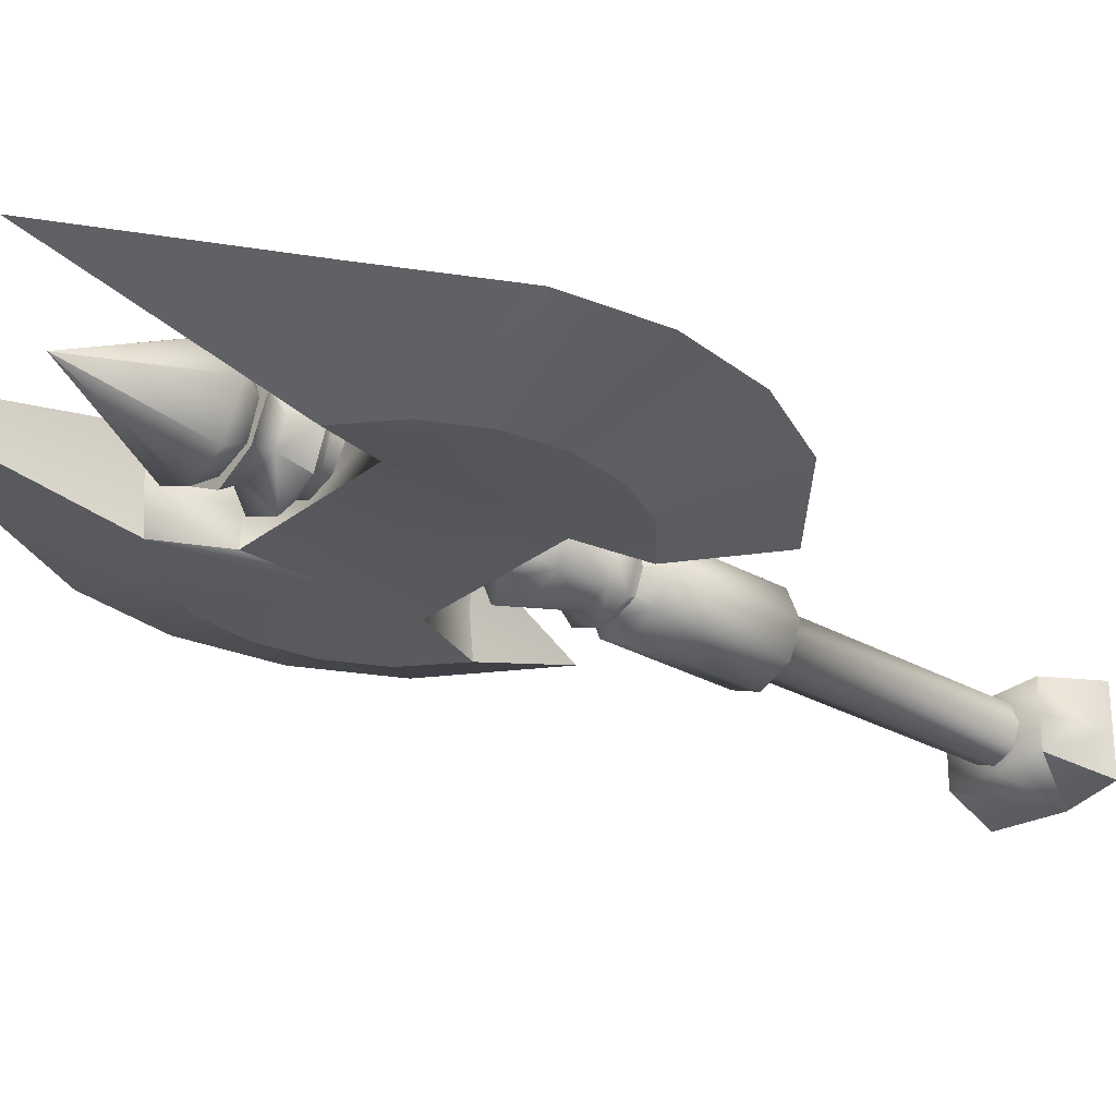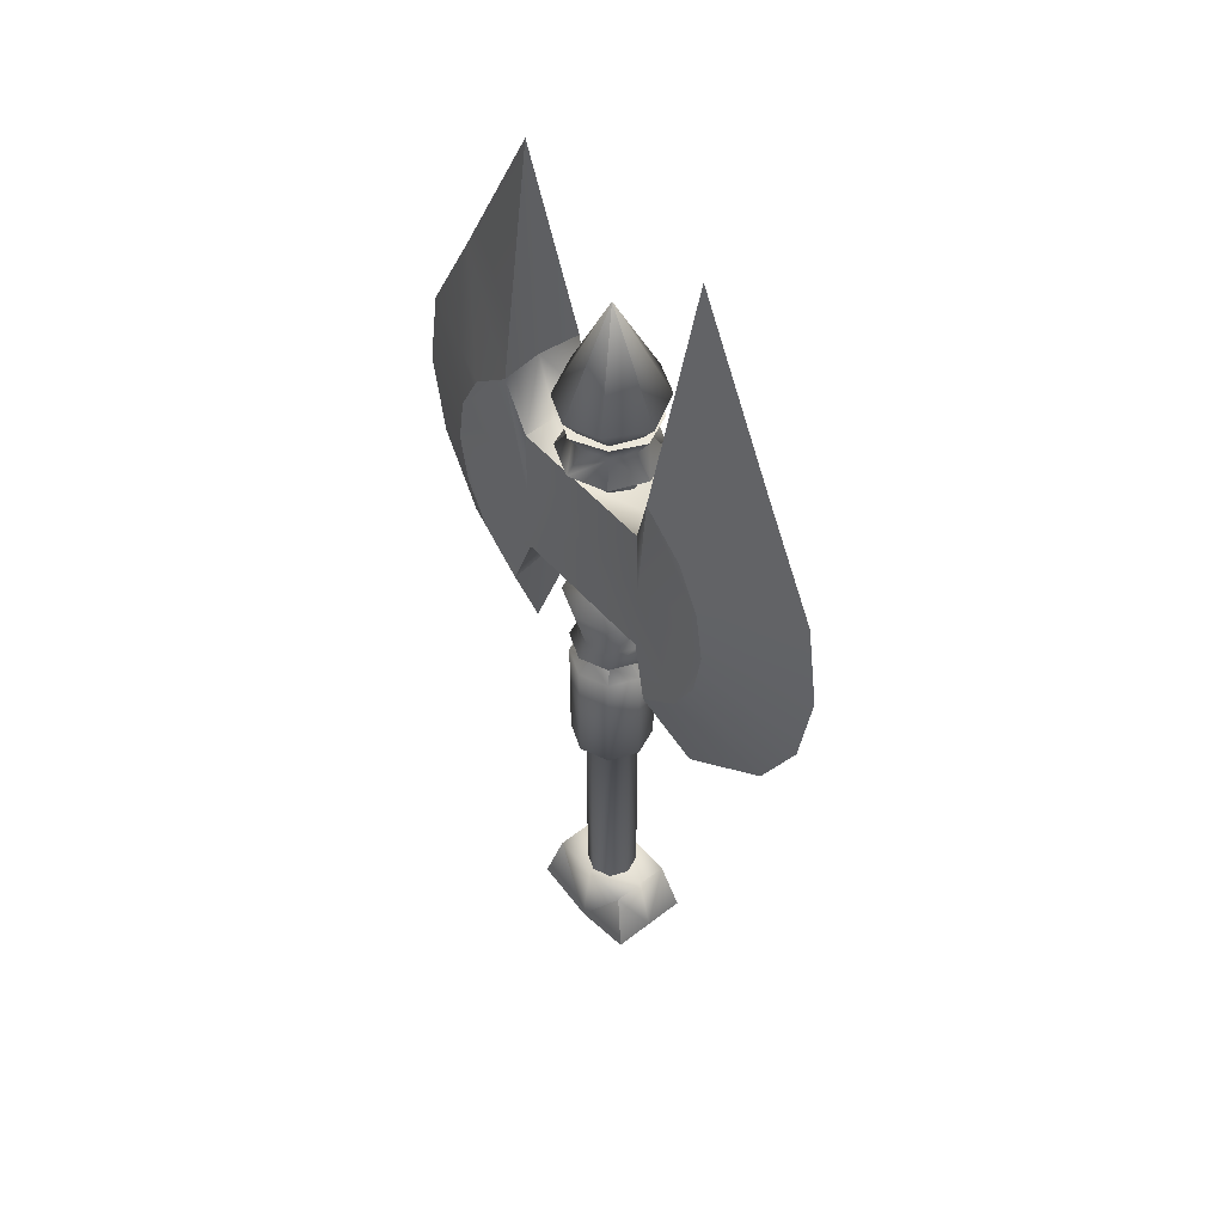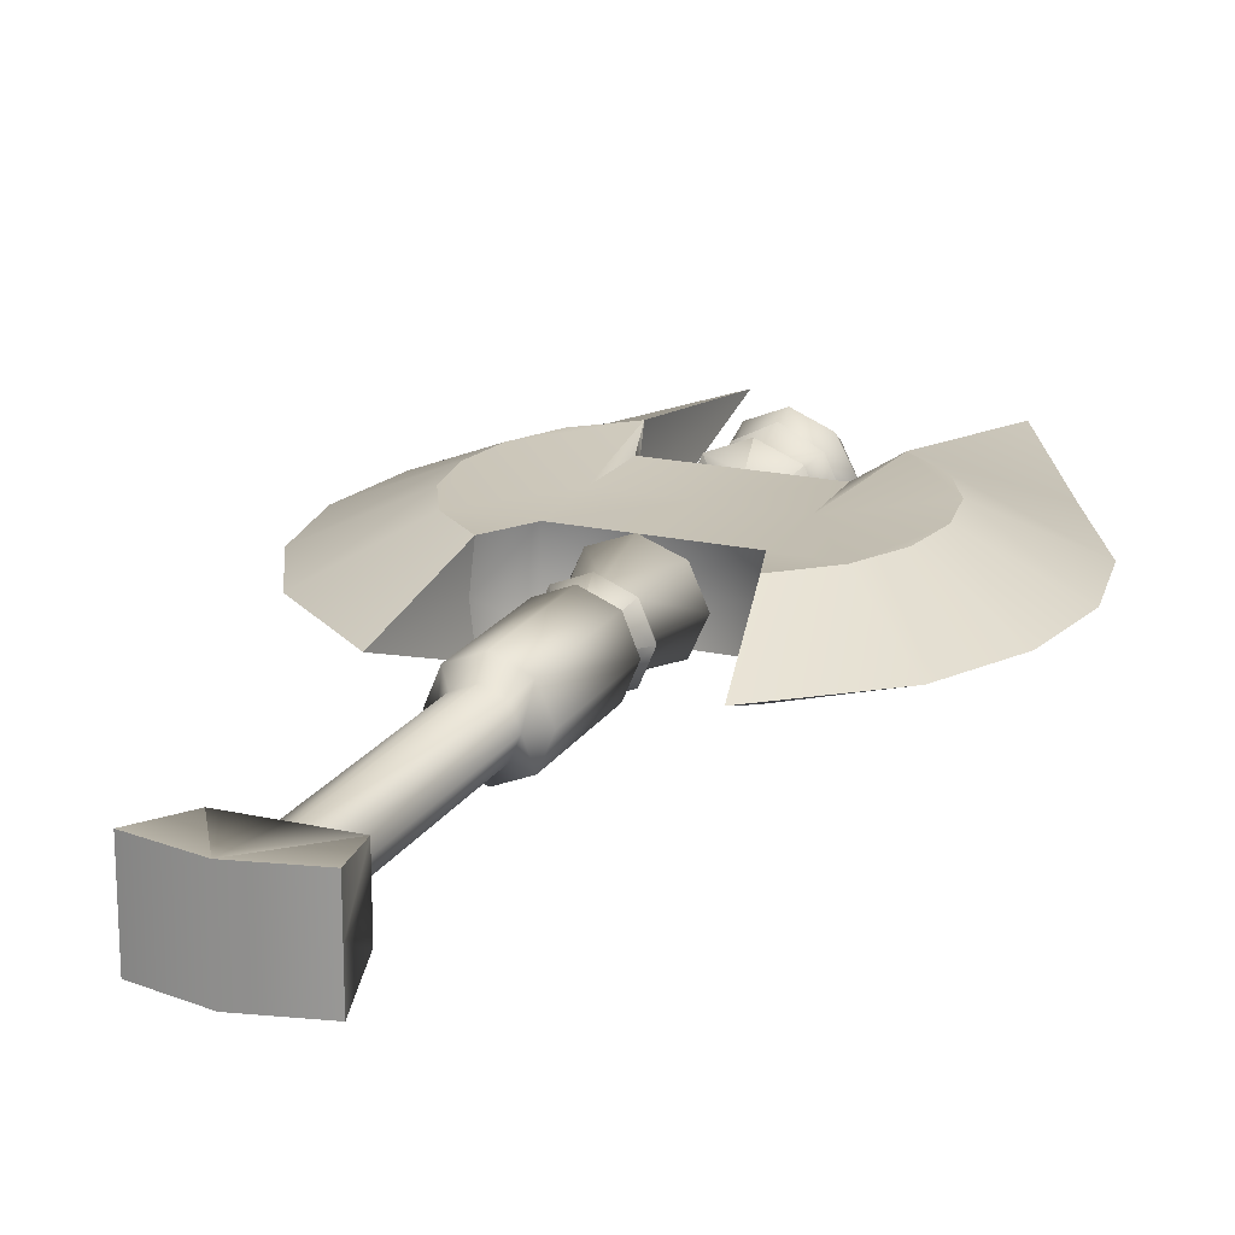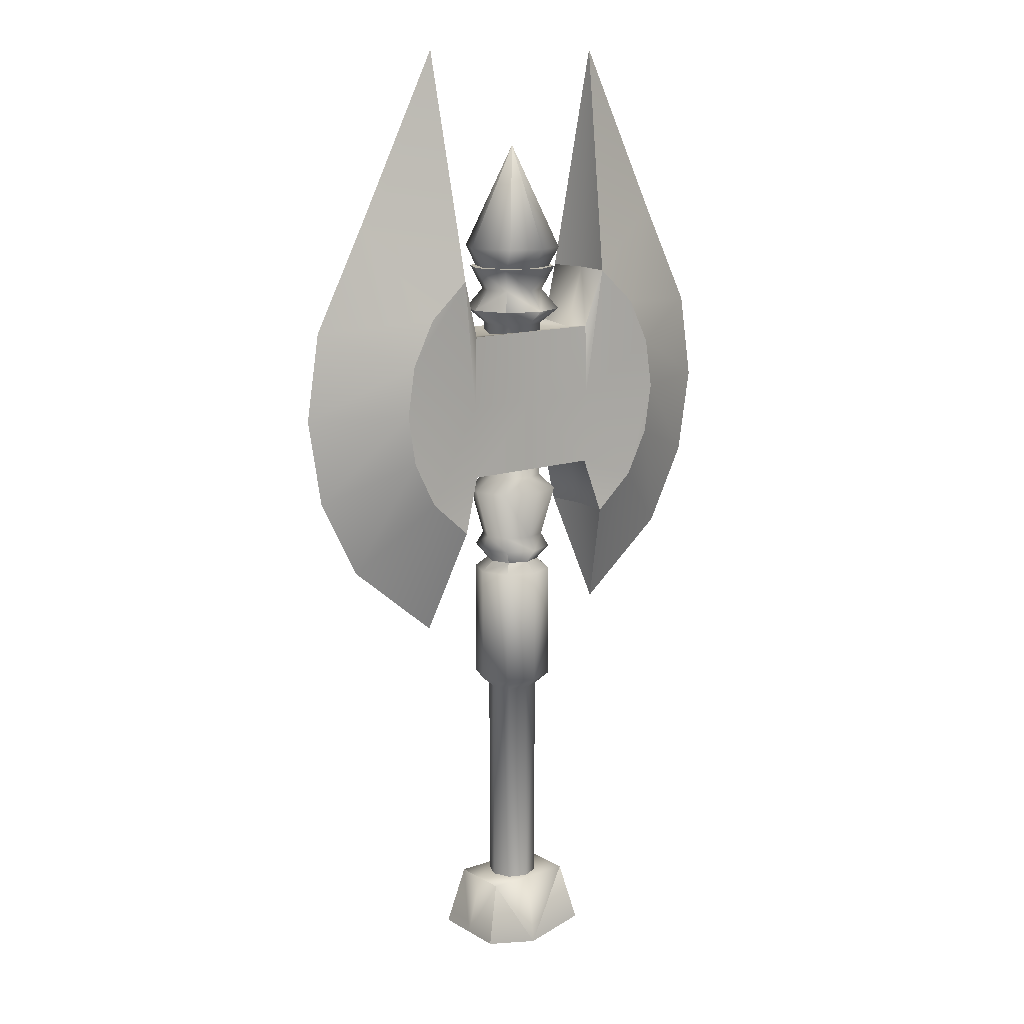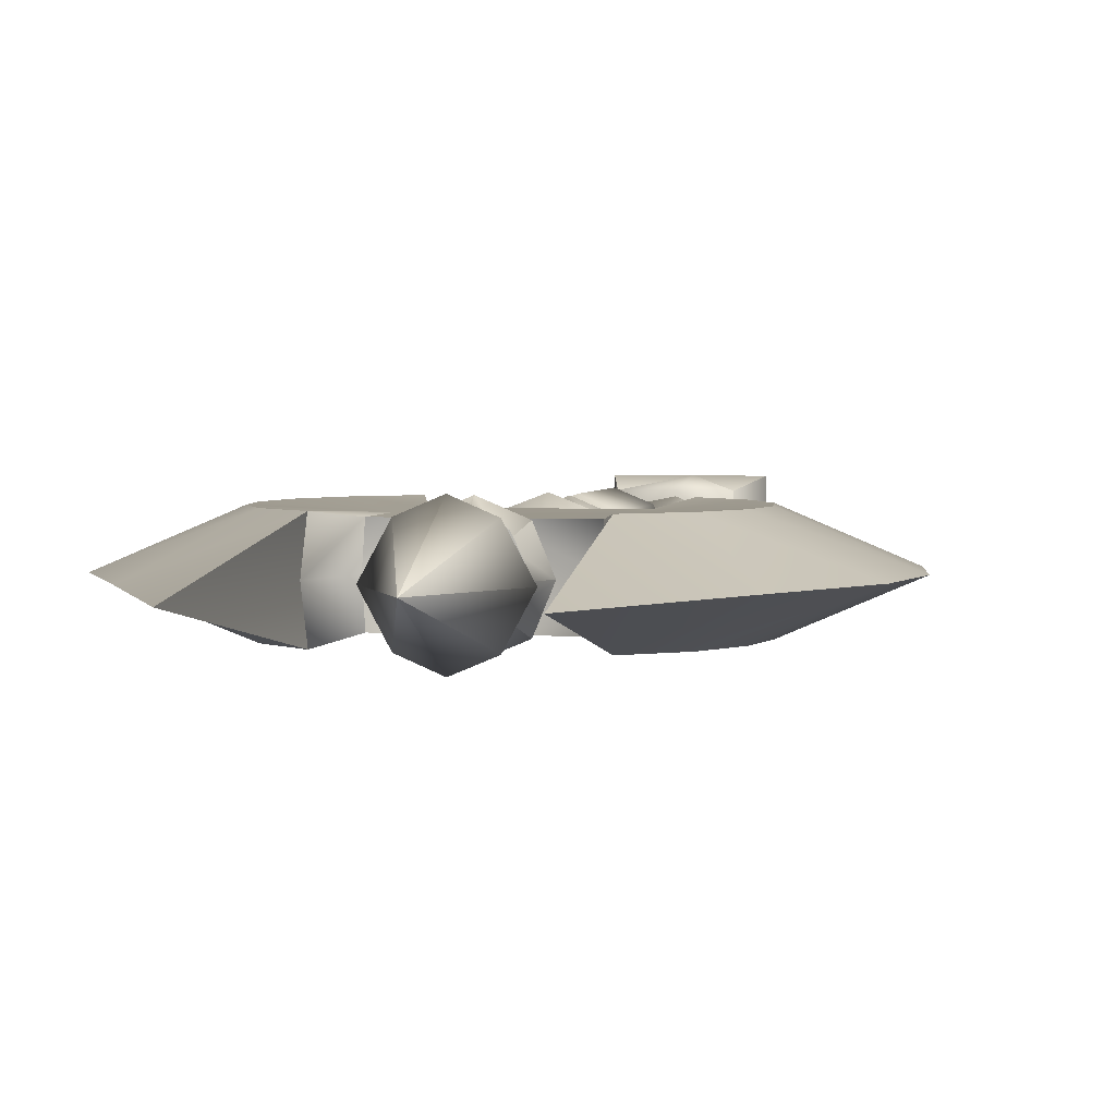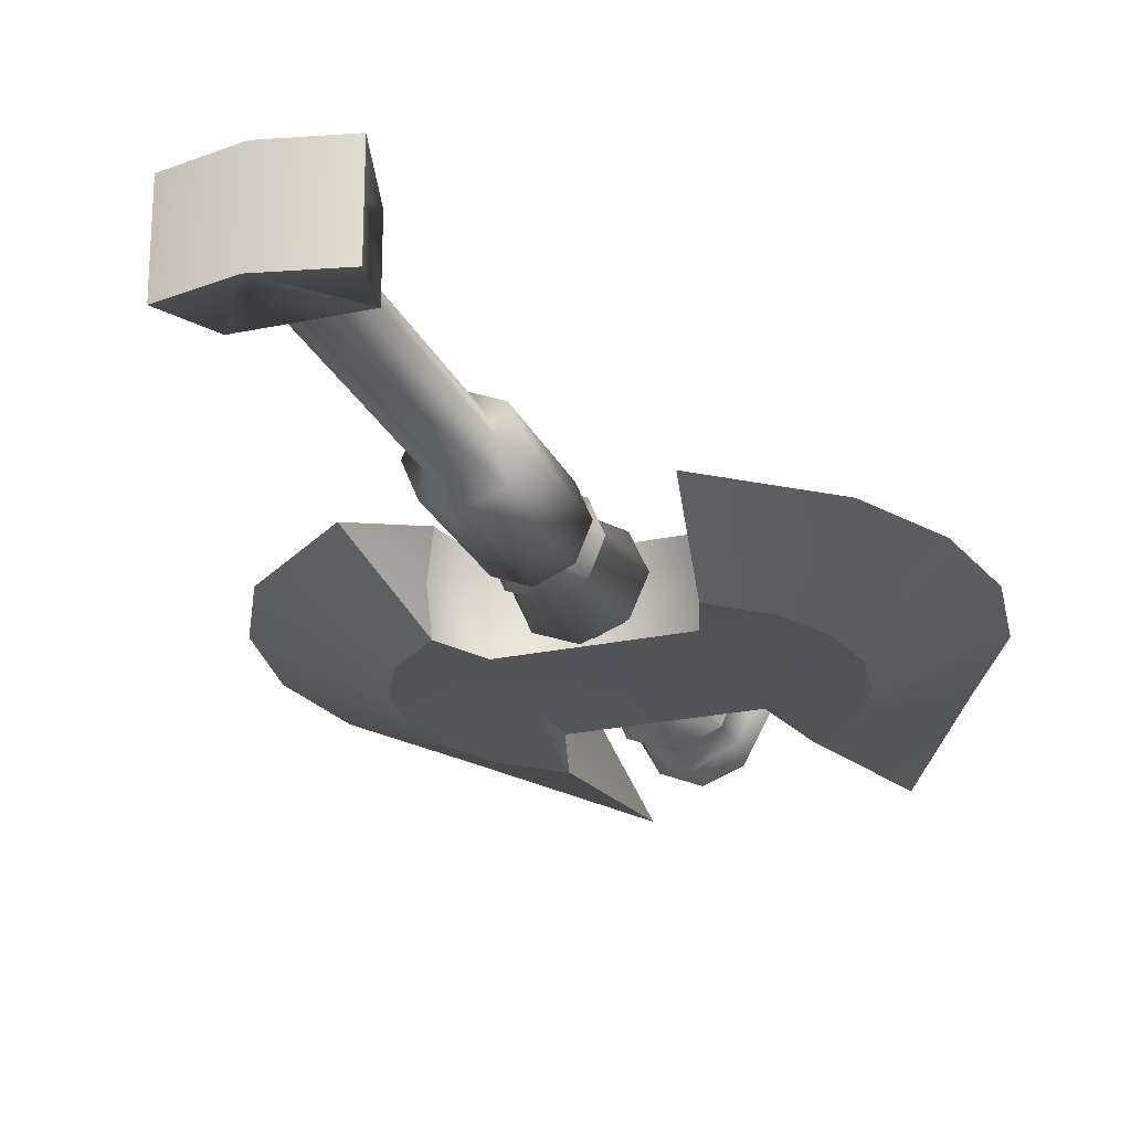
<metadata>
{"format":"obj","ext":"obj","renderer":"f3d","projection":"perspective","resolution":1024,"background":"white","views":[{"elev":-28.3,"azim":-130.5,"up":"+Z"},{"elev":52.0,"azim":49.9,"up":"+Y"},{"elev":19.5,"azim":22.9,"up":"+Z"},{"elev":13.1,"azim":142.4,"up":"+Y"},{"elev":3.2,"azim":-167.3,"up":"+Z"},{"elev":-23.8,"azim":19.8,"up":"+Z"}]}
</metadata>
<code>
v 0.177 1.176 -0.177
v -0 -1.033 -0.2503
v -0 1.176 -0.2503
v -0.177 1.176 -0.177
v -0.177 -1.033 -0.177
v -0.2503 1.176 0
v -0.2503 -1.033 -0
v -0.177 -1.033 0.177
v -0.177 1.176 0.177
v -0 -1.033 0.2503
v -0 1.176 0.2503
v 0.177 1.176 0.177
v 0.177 -1.033 0.177
v 0.2503 1.176 0
v 0.2503 -1.033 -0
v 0.177 -1.033 -0.177
v 0.279 2.486 -0.279
v -0 1.299 -0.3945
v -0 2.486 -0.3945
v -0.279 2.486 -0.279
v -0.279 1.299 -0.279
v -0.3945 2.486 0
v -0.3945 1.299 0
v -0.279 1.299 0.279
v -0.279 2.486 0.279
v -0 1.299 0.3945
v -0 2.486 0.3945
v 0.279 2.486 0.279
v 0.279 1.299 0.279
v 0.3945 2.486 0
v 0.3945 1.299 0
v 0.279 1.299 -0.279
v 0.2292 2.865 -0.2126
v -0 2.732 -0.3918
v -0 2.865 -0.3007
v -0.2292 2.865 -0.2126
v -0.277 2.732 -0.277
v -0.3242 2.865 0
v -0.3918 2.732 0
v -0.277 2.732 0.277
v -0.2292 2.865 0.2126
v -0 2.732 0.3918
v -0 2.865 0.3007
v 0.2292 2.865 0.2126
v 0.277 2.732 0.277
v 0.3242 2.865 0
v 0.3918 2.732 0
v 0.277 2.732 -0.277
v -0 3.509 -0.2936
v 0.2076 3.509 -0.2076
v 0.3309 3.367 -0.3069
v 0.468 3.367 0
v 0.2936 3.509 0
v 0.2076 3.509 0.2076
v 0.3309 3.367 0.3069
v -0 3.509 0.2936
v -0 3.367 0.4341
v -0.3309 3.367 0.3069
v -0.2076 3.509 0.2076
v -0.468 3.367 0
v -0.2936 3.509 0
v -0.2076 3.509 -0.2076
v -0.3309 3.367 -0.3069
v -0 3.367 -0.4341
v -0 2.589 -0.2669
v 0.1887 2.589 -0.1887
v 0.2669 2.589 0
v 0.1887 2.589 0.1887
v -0 2.589 0.2669
v -0.1887 2.589 0.1887
v -0.2669 2.589 0
v -0.1887 2.589 -0.1887
v 0.2076 5.135 -0.2076
v -0 5.135 -0.2936
v -0.2076 5.135 -0.2076
v -0.2936 5.135 0
v -0.2076 5.135 0.2076
v -0 5.135 0.2936
v 0.2076 5.135 0.2076
v 0.2936 5.135 0
v 0.3433 5.292 -0.3433
v -0 5.292 -0.4855
v -0.3433 5.292 -0.3433
v -0.4855 5.292 0
v -0.3433 5.292 0.3433
v -0 5.292 0.4855
v 0.3433 5.292 0.3433
v 0.4855 5.292 0
v -0.2262 5.49 -0.2147
v -0 5.49 -0.3152
v 0.2262 5.49 -0.2147
v 0.3153 5.49 0
v 0.2262 5.49 0.2147
v -0 5.49 0.3152
v -0.2262 5.49 0.2147
v -0.3153 5.49 0
v -1.528 3.858 -0.3989
v -1.607 4.355 -0.3989
v -1.3 3.41 -0.3989
v -0.7362 4.355 -0.3423
v -1.528 4.851 -0.3989
v -0.896 5.655 -0.3989
v -1.3 5.299 -0.3989
v -0.7188 5.074 -0.3423
v -0 4.355 -0.3423
v -0 5.074 -0.3423
v 0.7188 5.074 -0.3423
v 0.7362 4.355 -0.3423
v 0.896 5.655 -0.3989
v 1.528 4.851 -0.3989
v 1.3 5.299 -0.3989
v 1.607 4.355 -0.3989
v 1.3 3.41 -0.3989
v 1.528 3.858 -0.3989
v 0.896 3.055 -0.3989
v 0.7188 3.616 -0.3423
v -0 3.616 -0.3423
v -0.7188 3.616 -0.3423
v -0.896 3.055 -0.3989
v 0.896 5.655 0.3989
v 0.9411 5.658 0
v 0.7188 5.074 0.3423
v 0.755 5.028 0
v -0 3.662 0
v -0.755 3.662 0
v -0.7188 3.616 0.3423
v -0 3.616 0.3423
v 0.7188 3.616 0.3423
v 0.755 3.662 0
v 0.9411 3.057 0
v 0.896 3.055 0.3989
v -0 5.031 0
v -0.755 5.028 0
v -0.7188 5.074 0.3423
v -0 5.074 0.3423
v 0.4491 -1.011 -0.2946
v -0 -1.011 -0.2946
v 0.4491 -1.011 -0
v -0 -1.011 -0
v -0.4491 -1.011 -0
v -0.4491 -1.011 -0.2946
v -0.4491 -1.011 0.2946
v -0 -1.011 0.2946
v 0.4491 -1.011 0.2946
v 0.6018 -1.614 -0.3912
v 0.6018 -1.614 -0
v 0 -1.753 -0.3912
v -0 -1.753 -0
v -0 -1.753 0.3912
v 0.6018 -1.614 0.3912
v -0.6018 -1.614 0.3912
v -0.6018 -1.614 -0
v -0.6018 -1.614 -0.3912
v 0.3187 5.731 -0.3047
v -0 5.73 0
v 0.4644 5.73 0
v 0.3187 5.731 0.3047
v -0 5.731 0.4689
v -0.3187 5.731 0.3047
v -0.4644 5.73 0
v -0.3187 5.731 -0.3047
v -0 5.731 -0.4688
v -0.9411 5.658 0
v -0.896 5.655 0.3989
v -0.896 3.055 0.3989
v -0.9411 3.057 0
v 1.528 3.858 0.3989
v 1.607 4.355 0.3989
v 1.3 3.41 0.3989
v 0.7362 4.355 0.3423
v 1.528 4.851 0.3989
v 1.3 5.299 0.3989
v -0 4.355 0.3423
v -0.7362 4.355 0.3423
v -1.528 4.851 0.3989
v -1.3 5.299 0.3989
v -1.607 4.355 0.3989
v -1.3 3.41 0.3989
v -1.528 3.858 0.3989
v 1.02 7.925 0
v 1.863 6.246 0
v 0.896 5.655 -0.3989
v 1.3 5.299 -0.3989
v 2.398 5.213 0
v 1.528 4.851 -0.3989
v 2.534 4.355 0
v 1.607 4.355 -0.3989
v 2.398 3.496 0
v 1.528 3.858 -0.3989
v 2.004 2.722 0
v 1.3 3.41 -0.3989
v 1.101 1.981 0
v 0.896 3.055 -0.3989
v 0.9411 5.658 0
v 0.896 5.655 0.3989
v 0.9411 3.057 0
v 0.896 3.055 0.3989
v 1.3 5.299 0.3989
v 1.528 4.851 0.3989
v 1.607 4.355 0.3989
v 1.528 3.858 0.3989
v 1.3 3.41 0.3989
v -1.02 7.925 0
v -0.896 5.655 -0.3989
v -1.863 6.246 0
v -1.3 5.299 -0.3989
v -2.398 5.213 0
v -1.528 4.851 -0.3989
v -2.534 4.355 0
v -1.607 4.355 -0.3989
v -2.398 3.496 0
v -1.528 3.858 -0.3989
v -2.004 2.722 0
v -1.3 3.41 -0.3989
v -1.101 1.981 0
v -0.896 3.055 -0.3989
v -0.9411 5.658 0
v -0.896 5.655 0.3989
v -0.9411 3.057 0
v -0.896 3.055 0.3989
v -1.3 5.299 0.3989
v -1.528 4.851 0.3989
v -1.607 4.355 0.3989
v -1.528 3.858 0.3989
v -1.3 3.41 0.3989
v 0.3154 5.934 -0.3828
v 0.2728 5.724 -0.265
v -0 5.934 -0.5161
v -0 6.967 0
v 0.5248 5.934 0
v 0.3751 5.724 0
v -0 5.723 -0.3689
v -0.3154 5.934 -0.3828
v -0.2728 5.724 -0.265
v -0.5248 5.934 0
v -0.3751 5.724 0
v 0.3154 5.934 0.3828
v -0 5.934 0.5161
v 0.2728 5.724 0.265
v -0 5.723 0.3689
v -0.3154 5.934 0.3828
v -0.2728 5.724 0.265
o V1_U2_P20_N0
g V1_U2_P20_N0
f 180 181 182
f 182 181 183
f 181 184 183
f 183 184 185
f 184 186 185
f 185 186 187
f 186 188 187
f 187 188 189
f 188 190 189
f 189 190 191
f 190 192 191
f 191 192 193
f 182 194 180
f 180 194 195
f 193 192 196
f 196 192 197
f 180 195 181
f 195 198 181
f 181 198 184
f 198 199 184
f 184 199 186
f 199 200 186
f 186 200 188
f 200 201 188
f 188 201 190
f 201 202 190
f 190 202 192
f 202 197 192
f 203 204 205
f 204 206 205
f 205 206 207
f 206 208 207
f 207 208 209
f 208 210 209
f 209 210 211
f 210 212 211
f 211 212 213
f 212 214 213
f 213 214 215
f 214 216 215
f 204 203 217
f 217 203 218
f 216 219 215
f 215 219 220
f 203 205 218
f 218 205 221
f 205 207 221
f 221 207 222
f 207 209 222
f 222 209 223
f 209 211 223
f 223 211 224
f 211 213 224
f 224 213 225
f 213 215 225
f 225 215 220
f 226 227 228
f 226 228 229
f 230 231 227
f 227 226 230
f 229 230 226
f 228 227 232
f 233 228 234
f 233 229 228
f 235 233 234
f 234 236 235
f 229 233 235
f 228 232 234
f 237 238 239
f 237 229 238
f 230 237 239
f 239 231 230
f 229 237 230
f 238 240 239
f 241 242 238
f 241 238 229
f 235 236 242
f 242 241 235
f 229 235 241
f 238 242 240
o V1_U2_P20_N1
g V1_U2_P20_N1
f 1 2 3
f 3 2 4
f 2 5 4
f 4 5 6
f 5 7 6
f 7 8 6
f 6 8 9
f 8 10 9
f 9 10 11
f 11 10 12
f 10 13 12
f 12 13 14
f 13 15 14
f 15 16 14
f 14 16 1
f 16 2 1
f 17 18 19
f 19 18 20
f 18 21 20
f 20 21 22
f 21 23 22
f 23 24 22
f 22 24 25
f 24 26 25
f 25 26 27
f 27 26 28
f 26 29 28
f 28 29 30
f 29 31 30
f 31 32 30
f 30 32 17
f 32 18 17
f 33 34 35
f 35 34 36
f 34 37 36
f 36 37 38
f 37 39 38
f 39 40 38
f 38 40 41
f 40 42 41
f 41 42 43
f 43 42 44
f 42 45 44
f 44 45 46
f 45 47 46
f 47 48 46
f 46 48 33
f 48 34 33
f 49 50 51
f 51 50 52
f 50 53 52
f 53 54 52
f 52 54 55
f 54 56 55
f 55 56 57
f 57 56 58
f 56 59 58
f 58 59 60
f 59 61 60
f 61 62 60
f 60 62 63
f 62 49 63
f 63 49 64
f 49 51 64
f 18 32 1
f 1 32 14
f 32 31 14
f 31 29 14
f 14 29 12
f 29 26 12
f 12 26 11
f 11 26 9
f 26 24 9
f 9 24 6
f 24 23 6
f 23 21 6
f 6 21 4
f 21 18 4
f 4 18 3
f 18 1 3
f 65 66 17
f 17 66 30
f 66 67 30
f 67 68 30
f 30 68 28
f 68 69 28
f 28 69 27
f 27 69 25
f 69 70 25
f 25 70 22
f 70 71 22
f 71 72 22
f 22 72 20
f 72 65 20
f 20 65 19
f 65 17 19
f 51 35 64
f 64 35 63
f 35 36 63
f 63 36 60
f 36 38 60
f 38 41 60
f 60 41 58
f 41 43 58
f 58 43 57
f 57 43 55
f 43 44 55
f 55 44 52
f 44 46 52
f 46 33 52
f 52 33 51
f 33 35 51
f 48 65 34
f 34 65 37
f 65 72 37
f 37 72 39
f 72 71 39
f 71 70 39
f 39 70 40
f 70 69 40
f 40 69 42
f 42 69 45
f 69 68 45
f 45 68 47
f 68 67 47
f 67 66 47
f 47 66 48
f 66 65 48
f 73 49 74
f 74 49 75
f 49 62 75
f 75 62 76
f 62 61 76
f 61 59 76
f 76 59 77
f 59 56 77
f 77 56 78
f 78 56 79
f 56 54 79
f 79 54 80
f 54 53 80
f 53 50 80
f 80 50 73
f 50 49 73
f 81 74 82
f 82 74 83
f 74 75 83
f 83 75 84
f 75 76 84
f 76 77 84
f 84 77 85
f 77 78 85
f 85 78 86
f 86 78 87
f 78 79 87
f 87 79 88
f 79 80 88
f 80 73 88
f 88 73 81
f 73 74 81
f 84 89 83
f 83 89 82
f 89 90 82
f 90 91 82
f 82 91 81
f 81 91 88
f 91 92 88
f 92 93 88
f 88 93 87
f 87 93 86
f 93 94 86
f 94 95 86
f 86 95 85
f 85 95 84
f 95 96 84
f 84 96 89
f 97 98 99
f 99 98 100
f 98 101 100
f 100 101 102
f 101 103 102
f 102 104 100
f 100 104 105
f 104 106 105
f 106 107 105
f 105 107 108
f 107 109 108
f 108 109 110
f 109 111 110
f 110 112 108
f 108 112 113
f 112 114 113
f 115 116 113
f 113 116 108
f 108 116 105
f 116 117 105
f 117 118 105
f 105 118 100
f 100 118 99
f 118 119 99
f 120 121 122
f 122 121 123
f 123 121 107
f 121 109 107
f 116 124 117
f 117 124 118
f 124 125 118
f 125 124 126
f 126 124 127
f 127 124 128
f 128 124 129
f 124 116 129
f 115 130 116
f 116 130 129
f 129 130 128
f 130 131 128
f 107 106 123
f 123 106 132
f 132 106 133
f 106 104 133
f 134 135 133
f 133 135 132
f 132 135 123
f 135 122 123
f 136 137 138
f 138 137 139
f 139 137 140
f 137 141 140
f 142 143 140
f 140 143 139
f 139 143 138
f 143 144 138
f 145 146 147
f 147 146 148
f 148 146 149
f 146 150 149
f 151 152 149
f 149 152 148
f 148 152 147
f 152 153 147
f 145 147 136
f 136 147 137
f 137 147 141
f 147 153 141
f 150 146 144
f 144 146 138
f 138 146 136
f 146 145 136
f 154 155 156
f 156 155 157
f 155 158 157
f 158 155 159
f 159 155 160
f 160 155 161
f 161 155 162
f 155 154 162
f 90 162 154
f 154 91 90
f 91 154 156
f 156 92 91
f 102 163 104
f 104 163 133
f 133 163 134
f 163 164 134
f 165 166 126
f 126 166 125
f 125 166 118
f 166 119 118
f 153 152 141
f 141 152 140
f 140 152 142
f 152 151 142
f 90 89 161
f 161 162 90
f 89 96 160
f 160 161 89
f 167 168 169
f 169 168 170
f 168 171 170
f 172 120 171
f 171 120 170
f 120 122 170
f 170 122 173
f 122 135 173
f 135 134 173
f 173 134 174
f 134 164 174
f 174 164 175
f 164 176 175
f 175 177 174
f 174 177 178
f 177 179 178
f 165 126 178
f 178 126 174
f 174 126 173
f 126 127 173
f 127 128 173
f 173 128 170
f 170 128 169
f 128 131 169
f 151 149 142
f 142 149 143
f 143 149 144
f 149 150 144
f 94 93 157
f 157 158 94
f 93 92 156
f 156 157 93
f 94 158 159
f 159 95 94
f 95 159 160
f 160 96 95

</code>
